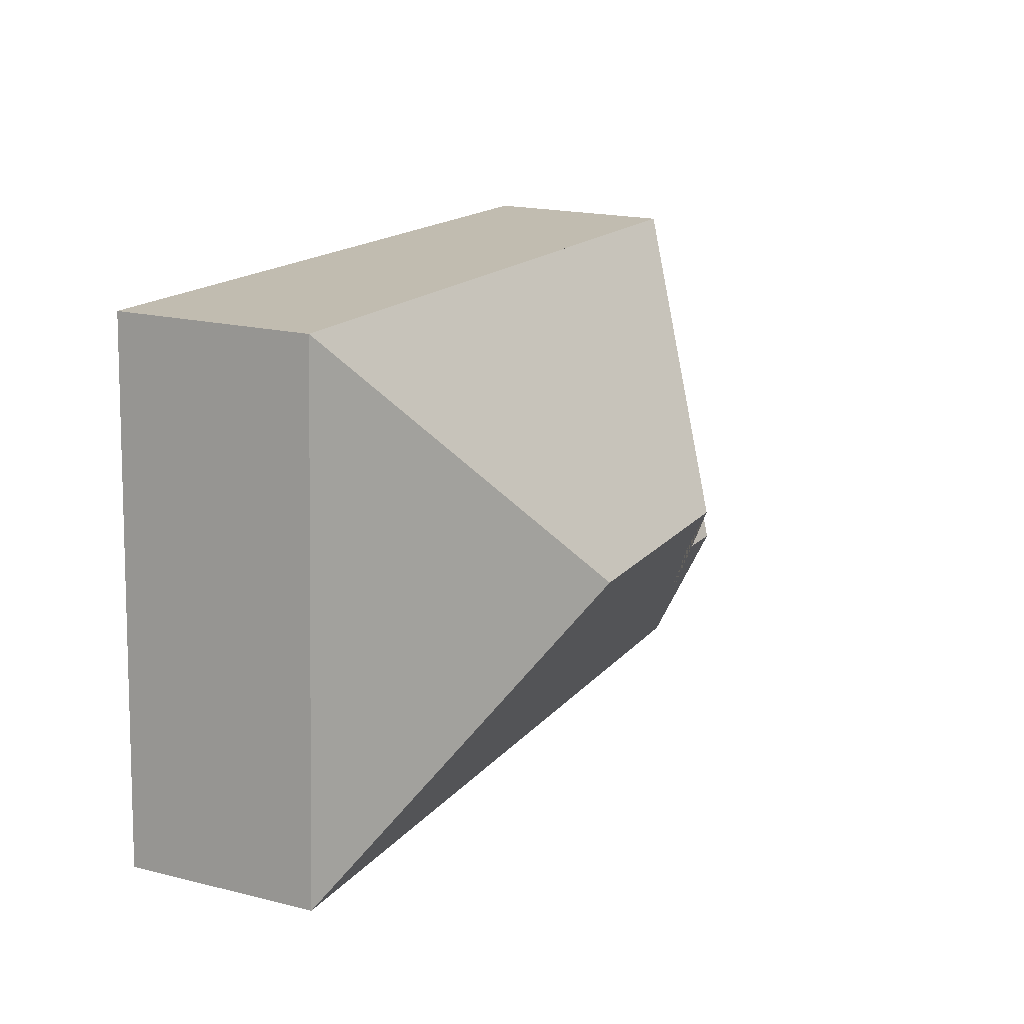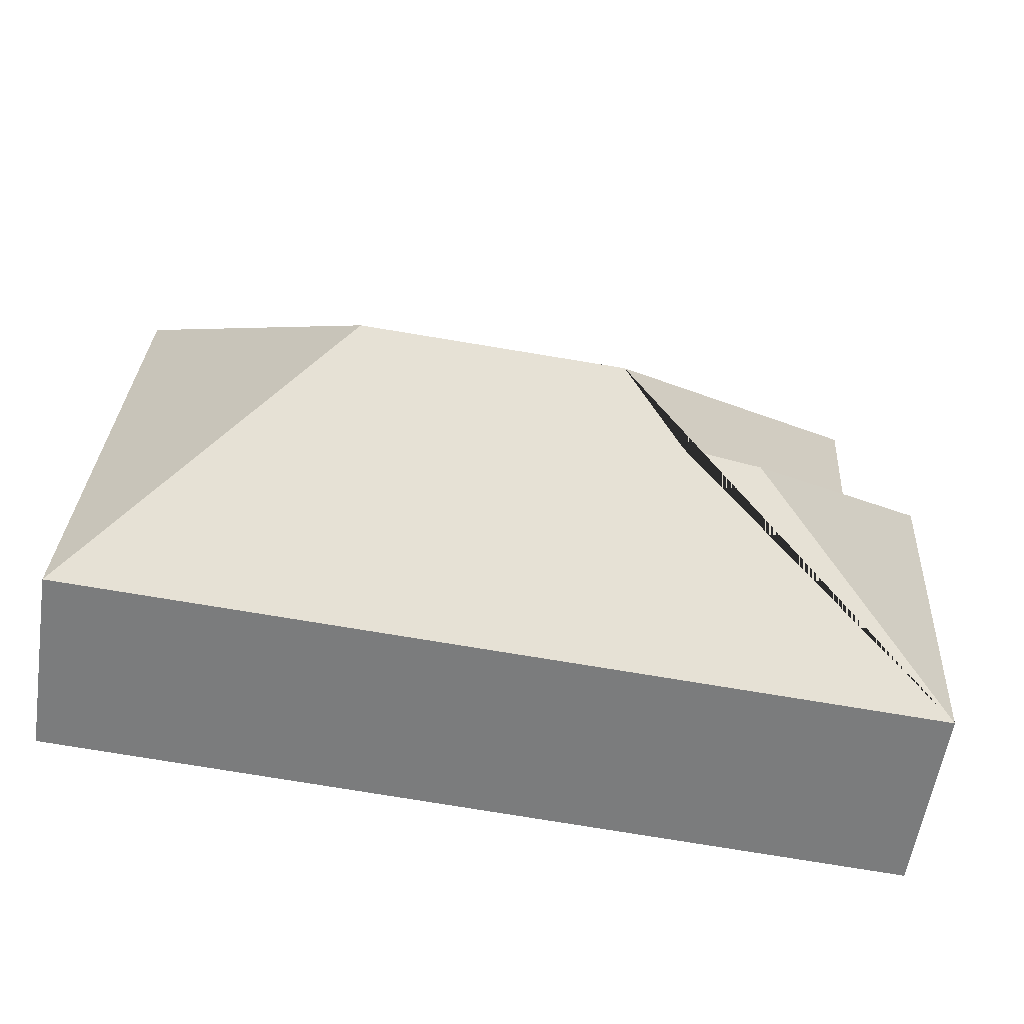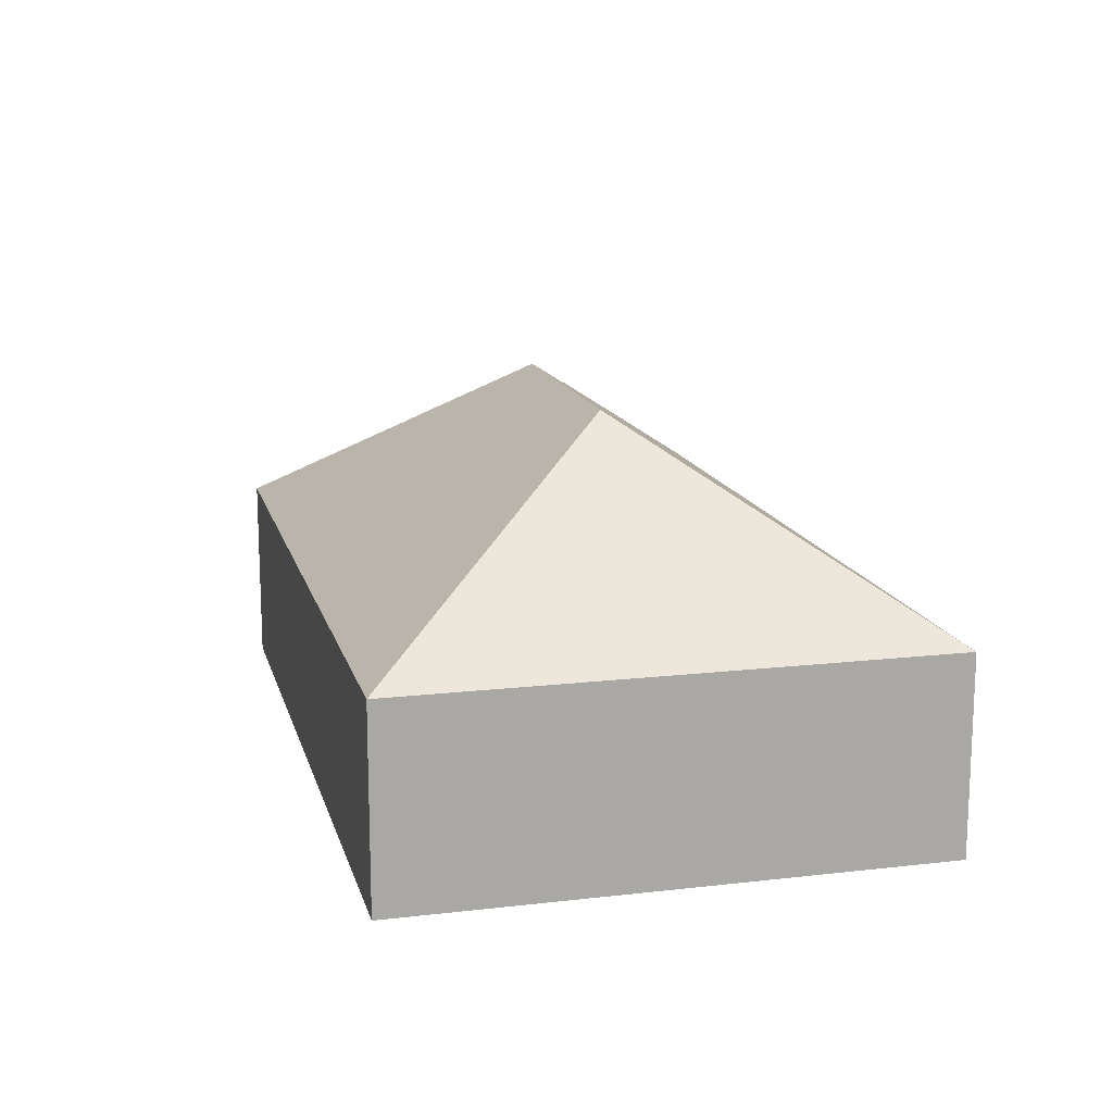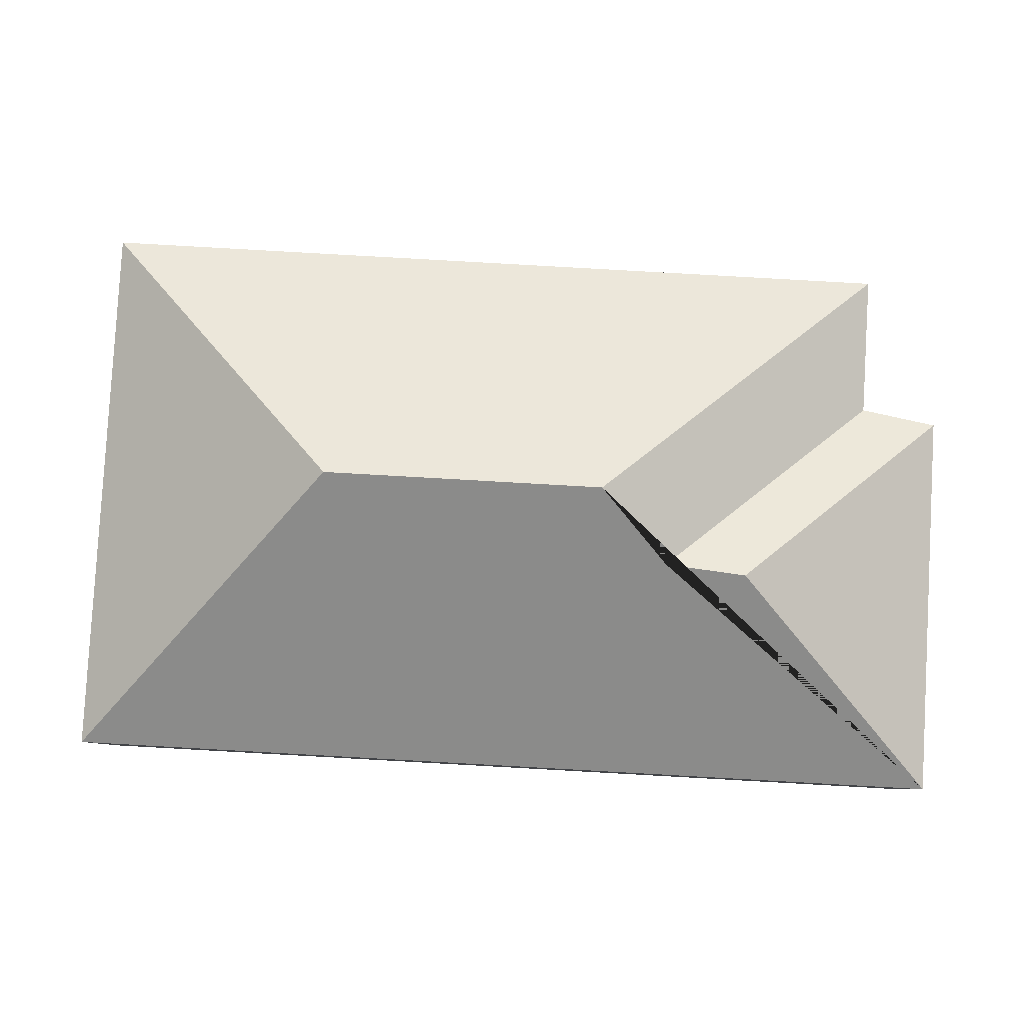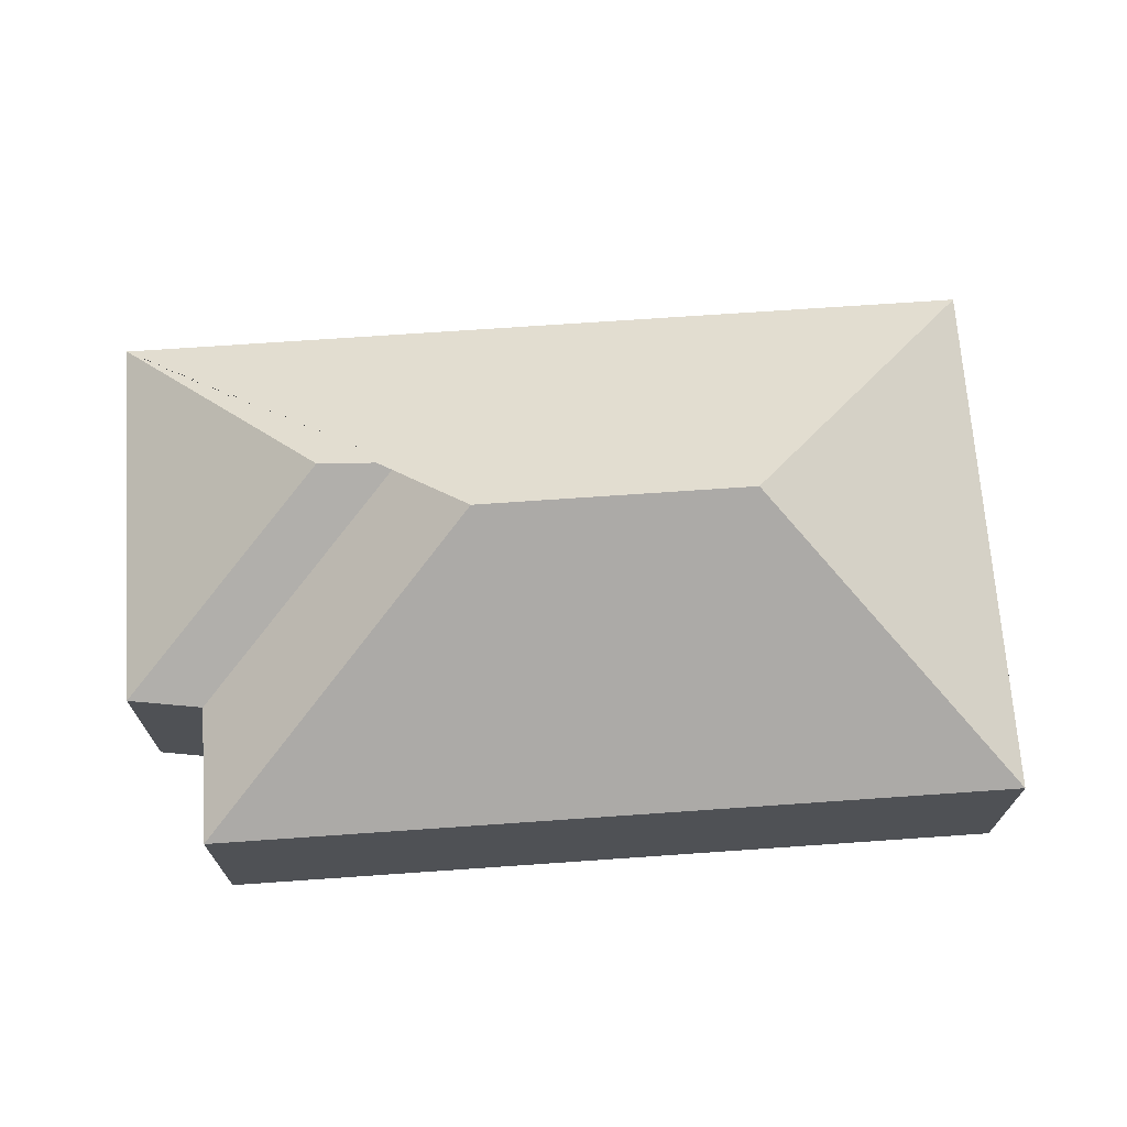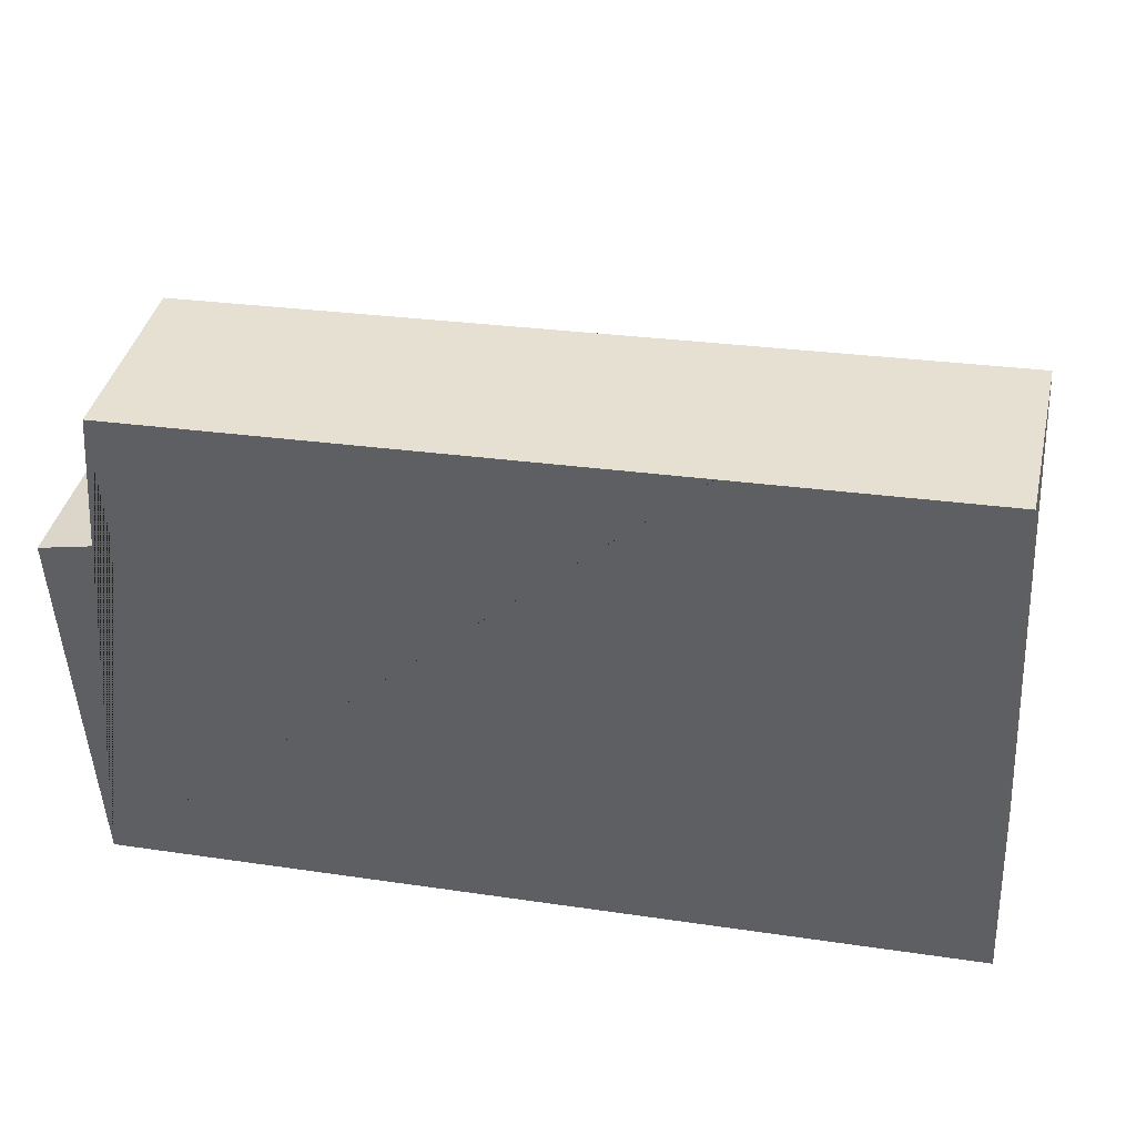
<metadata>
{"format":"obj","ext":"obj","renderer":"f3d","projection":"perspective","resolution":1024,"background":"white","views":[{"elev":19.2,"azim":114.9,"up":"+Z"},{"elev":-58.5,"azim":171.3,"up":"+Z"},{"elev":14.5,"azim":72.7,"up":"+Y"},{"elev":-7.5,"azim":179.9,"up":"+Z"},{"elev":69.8,"azim":-7.2,"up":"+Y"},{"elev":40.0,"azim":13.0,"up":"+Z"}]}
</metadata>
<code>
o CG10_500_040068_0024
v 24.85 75 -236.1
v 16.52 75 -87.55
v 42.07 75 -27.85
v 45.3 75 -81.21
v 100.9 126.2 -154.8
v 131.4 127.8 -150.7
v 130.6 75 -22.87
v 131.2 75 -22.83
v 156.4 145 -123.5
v 254 75 -15.92
v 254 75 -15.91
v 261.3 145 -117.6
v 363.9 75 -217.2
v 352.3 75 -10.38
v 24.85 0 -236.1
v 16.52 0 -87.55
v 45.3 0 -81.21
v 42.07 0 -27.85
v 130.6 0 -22.87
v 131.2 0 -22.83
v 254 0 -15.91
v 254 0 -15.92
v 352.3 0 -10.38
v 363.9 0 -217.2
f 2 5 6 4
f 3 4 6 9
f 14 12 13
f 2 5 1
f 1 5 6 9 12 13
f 3 9 12 14 10 11 8 7
f 15 16 17 18 19 20 21 22 23 24
f 1 15 16 2
f 2 16 17 4
f 4 17 18 3
f 3 18 19 7
f 7 19 20 8
f 8 20 21 11
f 11 21 22 10
f 10 22 23 14
f 14 23 24 13
f 13 24 15 1

</code>
